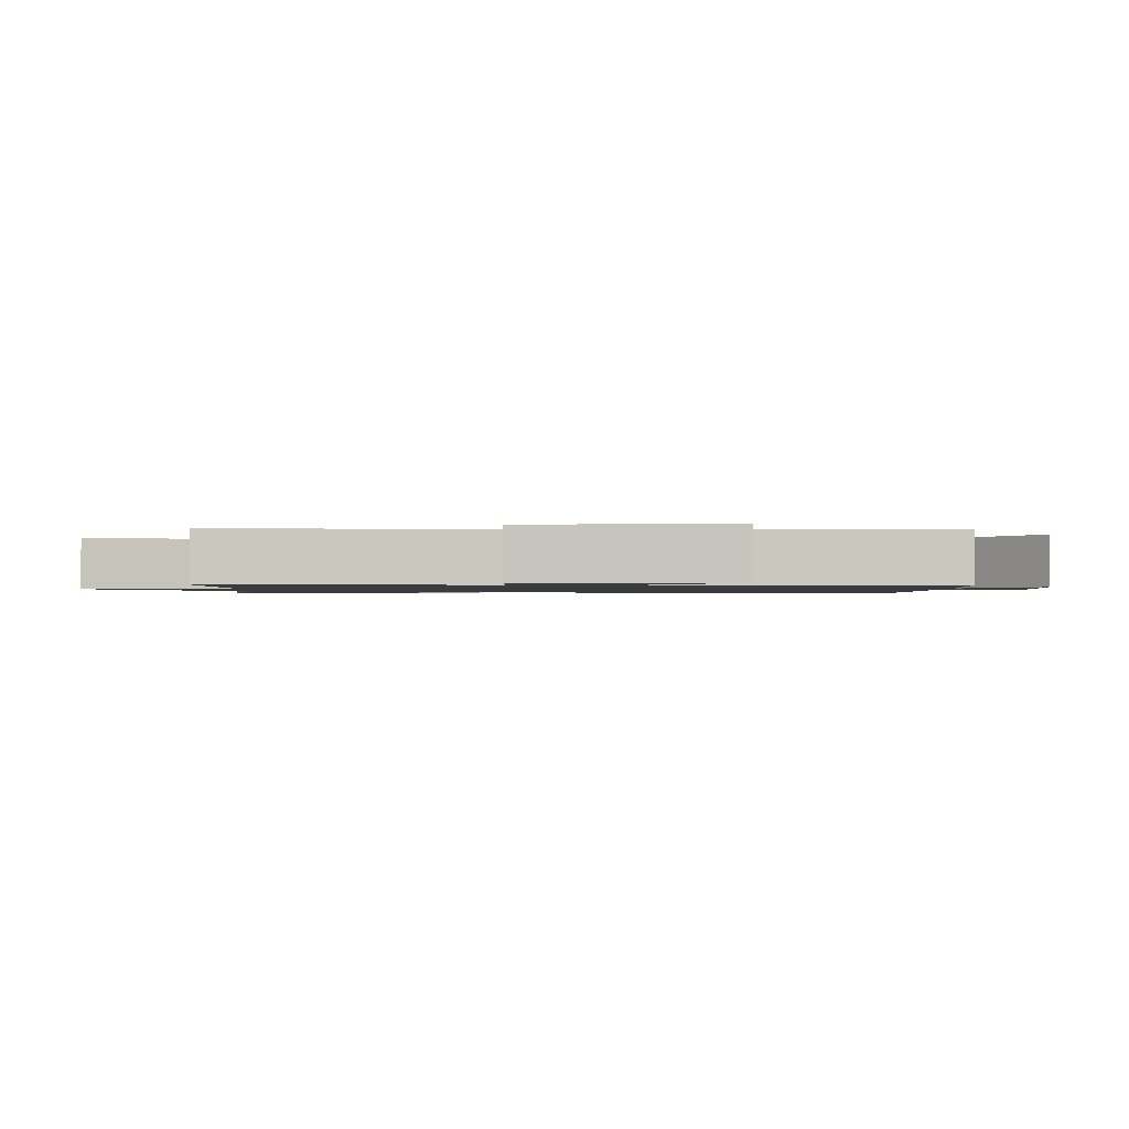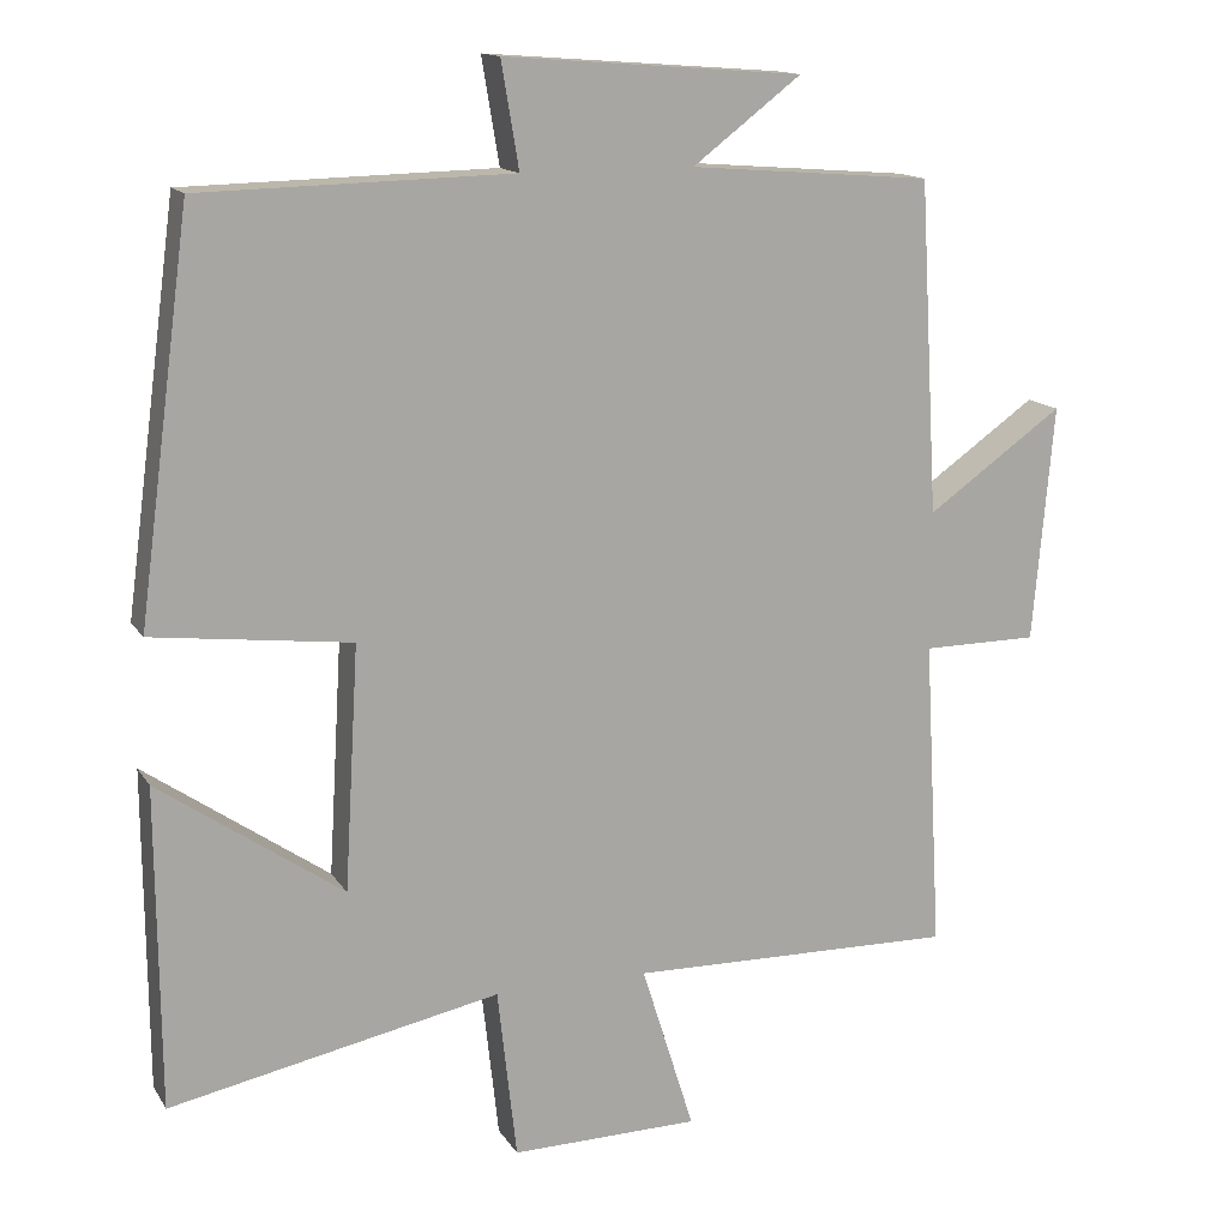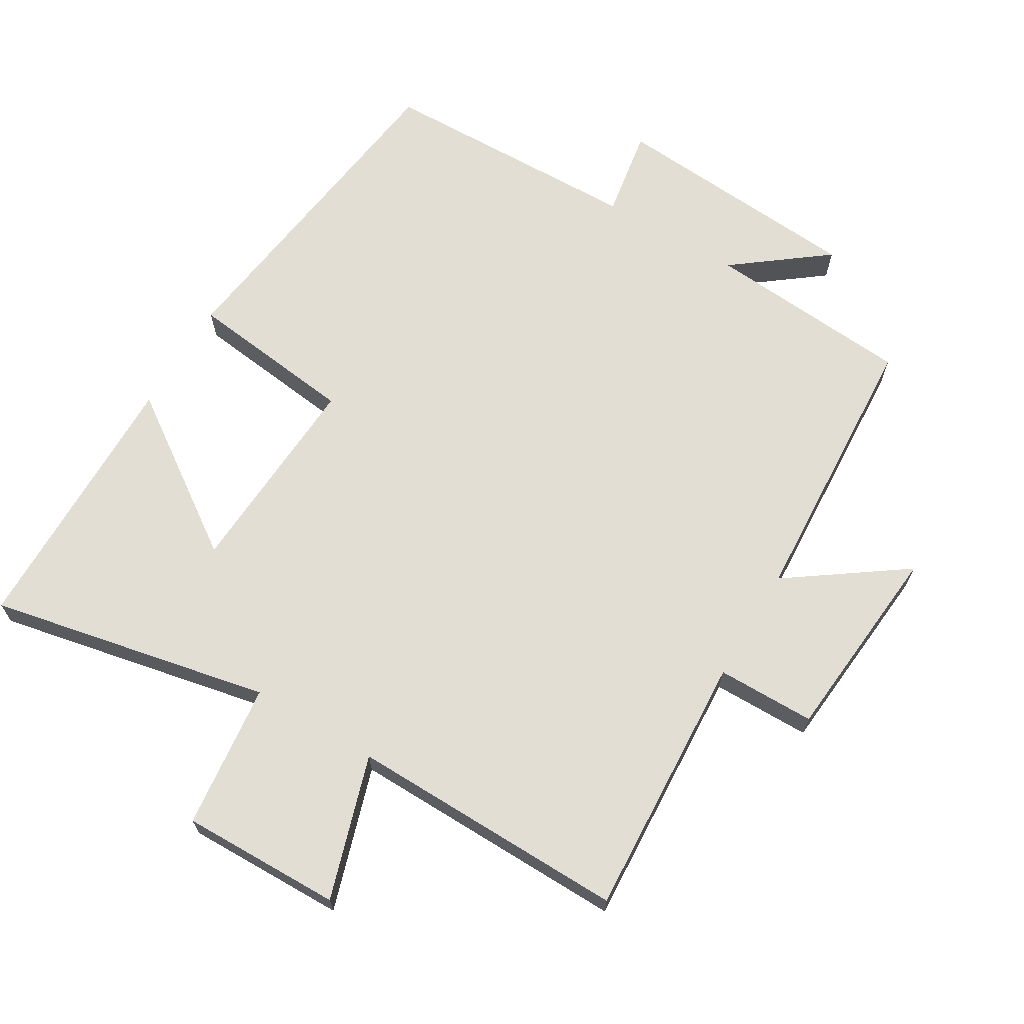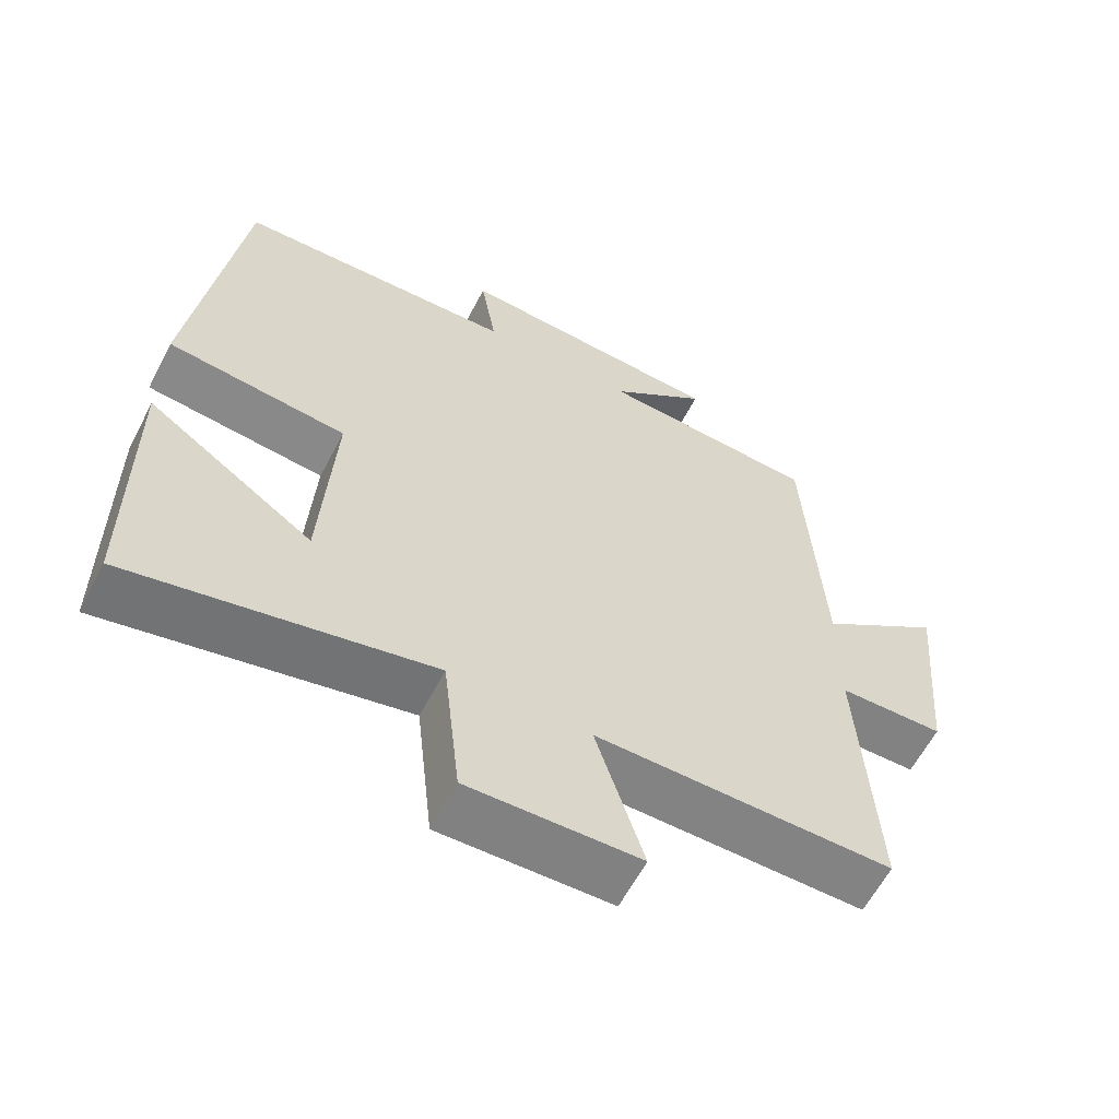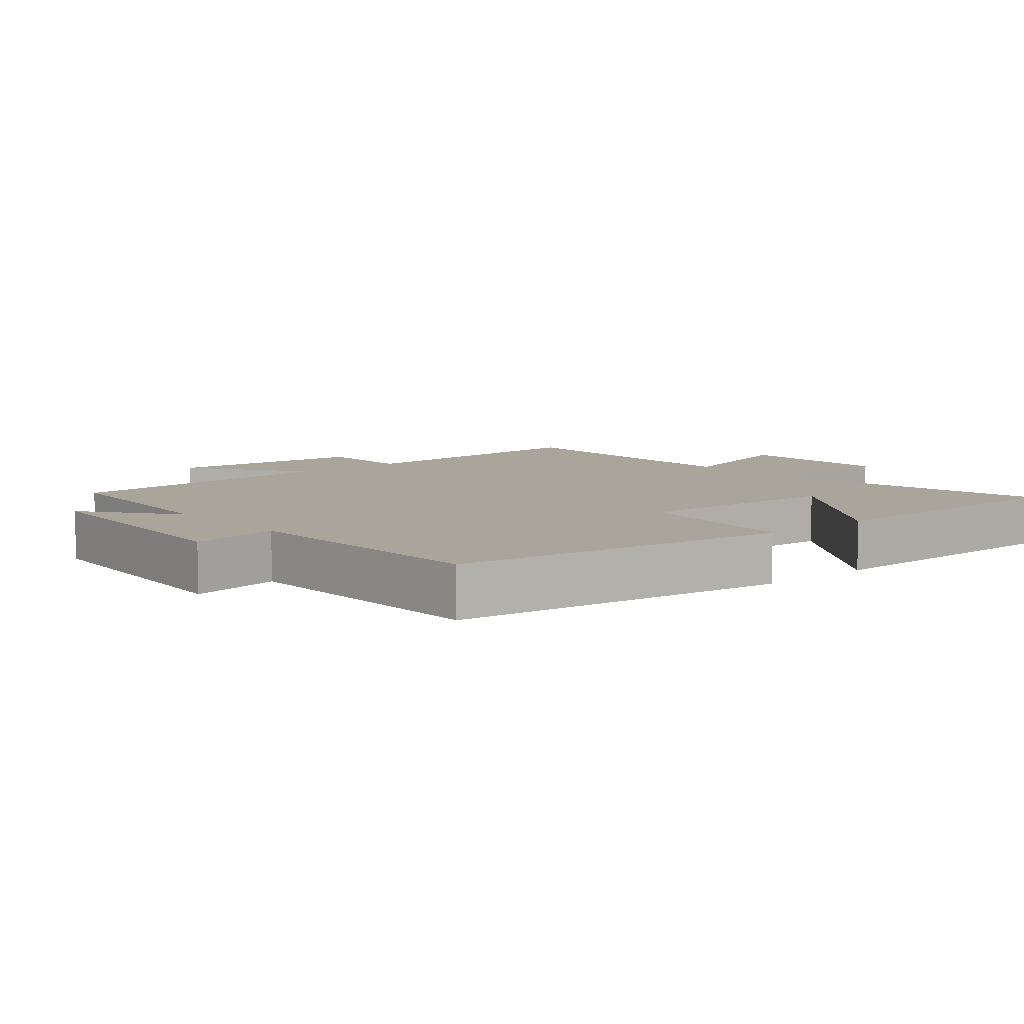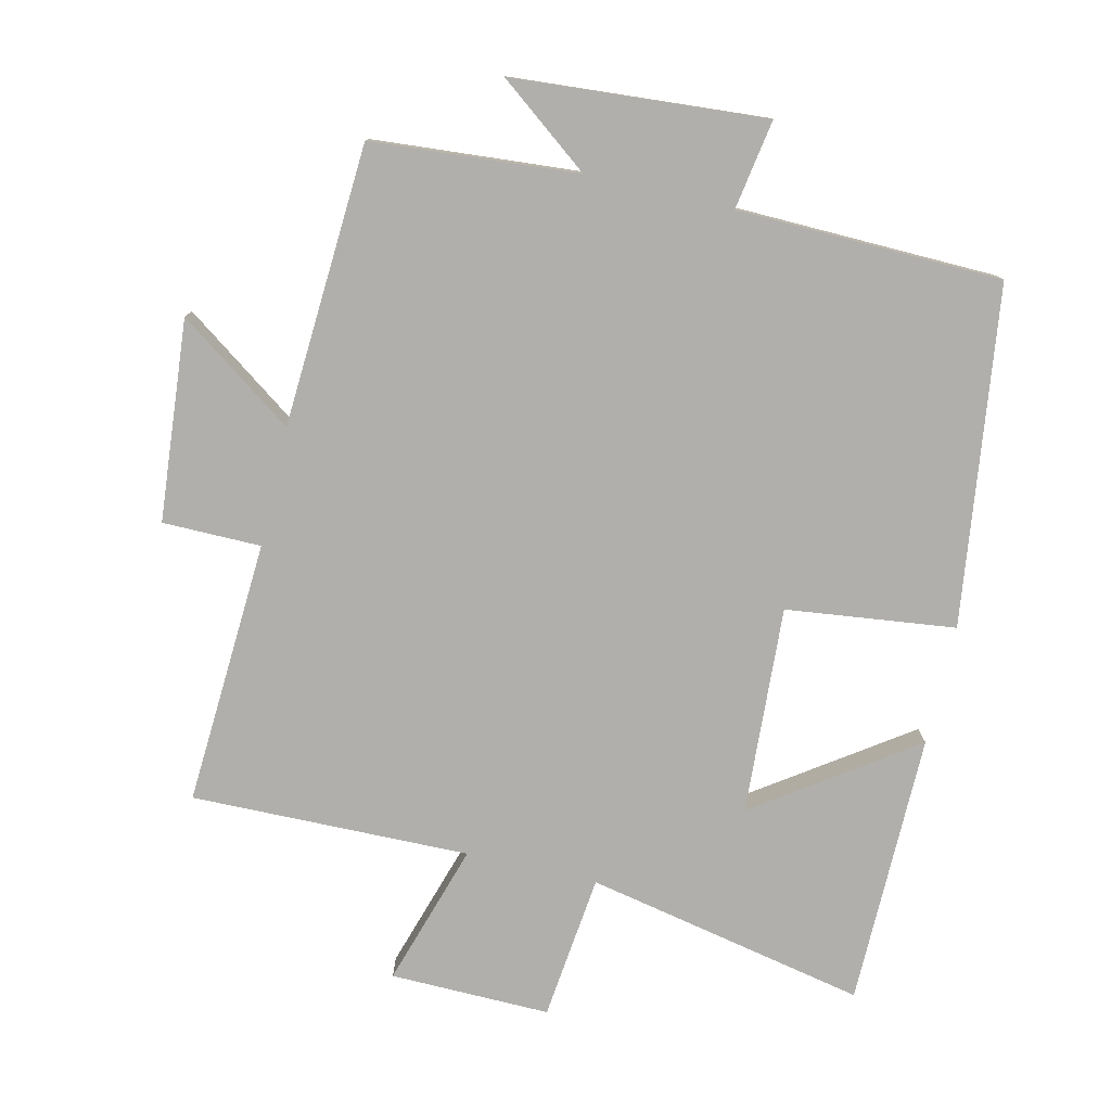
<metadata>
{"format":"obj","ext":"obj","renderer":"f3d","projection":"perspective","resolution":1024,"background":"white","views":[{"elev":-1.3,"azim":-90.0,"up":"+Y"},{"elev":14.2,"azim":158.9,"up":"+Z"},{"elev":67.3,"azim":-149.2,"up":"+Y"},{"elev":-60.8,"azim":152.6,"up":"+Z"},{"elev":7.7,"azim":49.6,"up":"+Y"},{"elev":-78.1,"azim":-13.1,"up":"+Y"}]}
</metadata>
<code>
v 0.497 0.07 -0.585
v 0.082 0.07 -0.5
v 0.058 0.07 -0.715
v -0.178 0.07 -0.711
v -0.112 0.07 -0.5
v -0.522 0.07 -0.507
v -0.5 0.07 -0.116
v -0.645 0.07 -0.115
v -0.671 0.07 0.181
v -0.5 0.07 0.06
v -0.476 0.07 0.476
v -0.172 0.07 0.5
v -0.308 0.07 0.604
v 0.066 0.07 0.632
v 0.044 0.07 0.5
v 0.434 0.07 0.491
v 0.5 0.07 -0.007
v 0.251 0.07 -0.037
v 0.269 0.07 -0.343
v 0.5 0.07 -0.183
v 0.497 0 -0.585
v 0.082 0 -0.5
v 0.058 0 -0.715
v -0.178 0 -0.711
v -0.112 0 -0.5
v -0.522 0 -0.507
v -0.5 0 -0.116
v -0.645 0 -0.115
v -0.671 0 0.181
v -0.5 0 0.06
v -0.476 0 0.476
v -0.172 0 0.5
v -0.308 0 0.604
v 0.066 0 0.632
v 0.044 0 0.5
v 0.434 0 0.491
v 0.5 0 -0.007
v 0.251 0 -0.037
v 0.269 0 -0.343
v 0.5 0 -0.183
f 19 20 1 2
f 18 19 2
f 15 16 17 18
f 15 18 2
f 12 13 14 15
f 15 2 3
f 12 15 3
f 11 12 3
f 10 11 3
f 7 8 9 10
f 5 6 7
f 5 7 10
f 3 4 5
f 3 5 10
f 22 21 40 39
f 22 39 38
f 38 37 36 35
f 22 38 35
f 35 34 33 32
f 23 22 35
f 23 35 32
f 23 32 31
f 23 31 30
f 30 29 28 27
f 27 26 25
f 30 27 25
f 25 24 23
f 30 25 23
f 1 21 22 2
f 2 22 23 3
f 3 23 24 4
f 4 24 25 5
f 5 25 26 6
f 6 26 27 7
f 7 27 28 8
f 8 28 29 9
f 9 29 30 10
f 10 30 31 11
f 11 31 32 12
f 12 32 33 13
f 13 33 34 14
f 14 34 35 15
f 15 35 36 16
f 16 36 37 17
f 17 37 38 18
f 18 38 39 19
f 19 39 40 20
f 20 40 21 1

</code>
